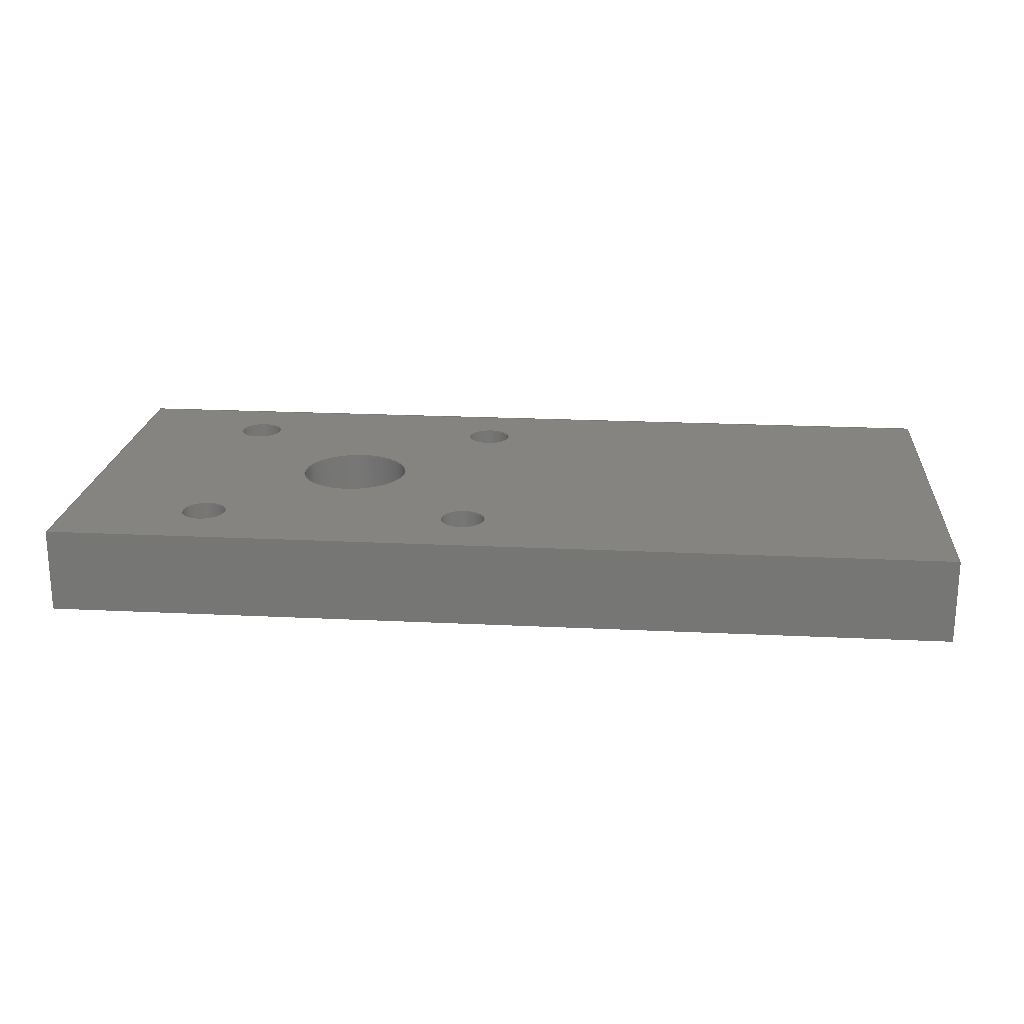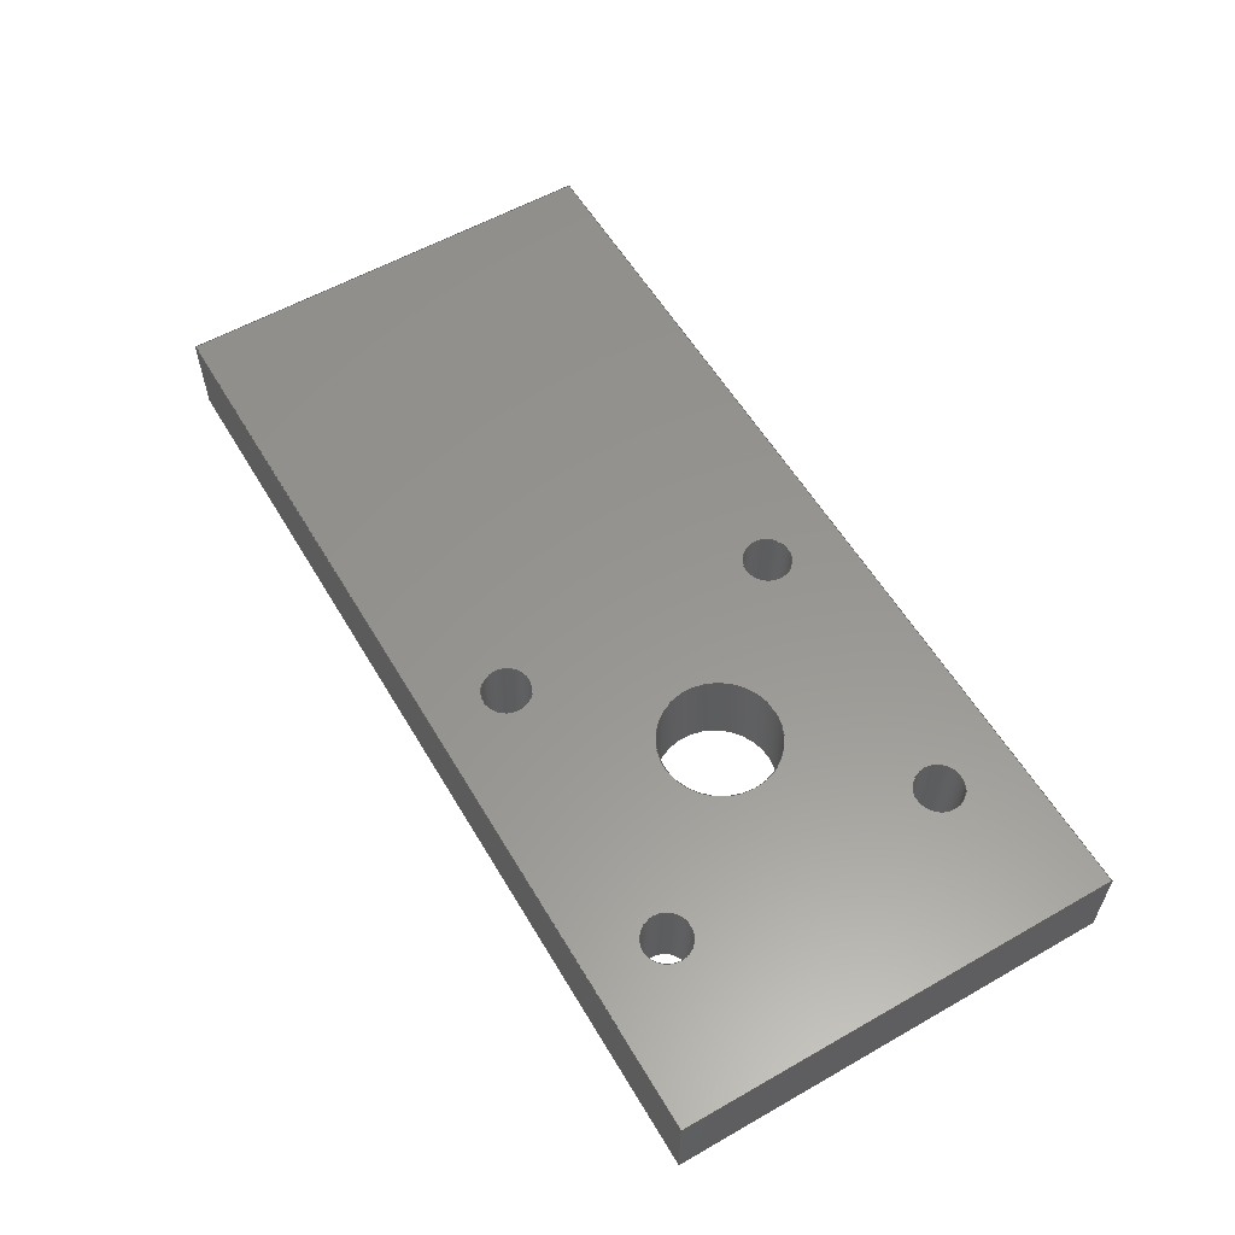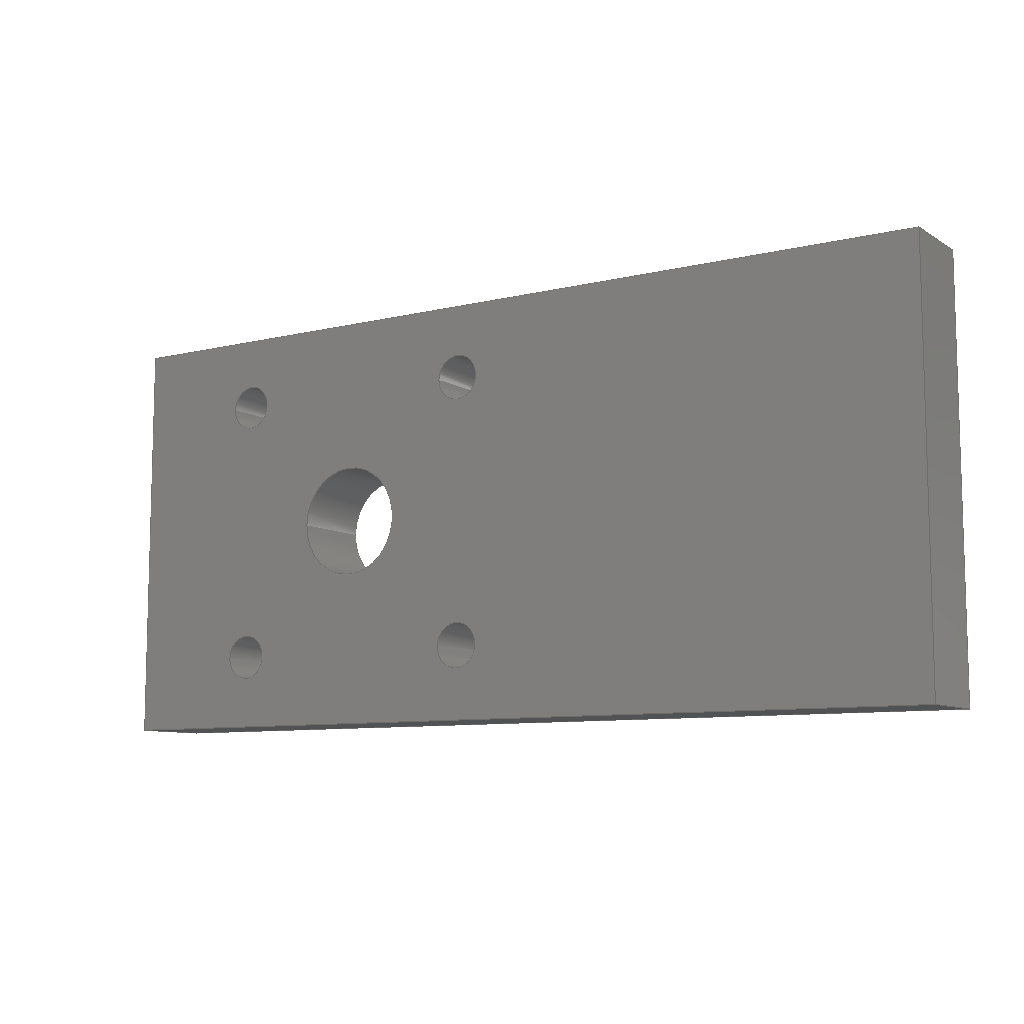
<metadata>
{"format":"step","ext":"step","renderer":"f3d","projection":"perspective","resolution":1024,"background":"white","views":[{"elev":20.7,"azim":5.1,"up":"+Y"},{"elev":57.9,"azim":-120.5,"up":"+Y"},{"elev":-9.0,"azim":32.9,"up":"+Z"}]}
</metadata>
<code>
ISO-10303-21;
DATA;
#1=MECHANICAL_DESIGN_GEOMETRIC_PRESENTATION_REPRESENTATION('',(#4),#369);
#2=SHAPE_REPRESENTATION_RELATIONSHIP('SRR','None',#376,#3);
#3=ADVANCED_BREP_SHAPE_REPRESENTATION('',(#5),#368);
#4=STYLED_ITEM('',(#385),#5);
#5=MANIFOLD_SOLID_BREP('Body1',#213);
#6=CYLINDRICAL_SURFACE('',#233,0.325);
#7=CYLINDRICAL_SURFACE('',#235,0.325);
#8=CYLINDRICAL_SURFACE('',#237,0.8);
#9=CYLINDRICAL_SURFACE('',#239,0.325);
#10=CYLINDRICAL_SURFACE('',#241,0.325);
#11=FACE_BOUND('',#43,.T.);
#12=FACE_BOUND('',#44,.T.);
#13=FACE_BOUND('',#45,.T.);
#14=FACE_BOUND('',#46,.T.);
#15=FACE_BOUND('',#47,.T.);
#16=FACE_BOUND('',#58,.T.);
#17=FACE_BOUND('',#59,.T.);
#18=FACE_BOUND('',#60,.T.);
#19=FACE_BOUND('',#61,.T.);
#20=FACE_BOUND('',#62,.T.);
#21=CIRCLE('',#228,0.325);
#22=CIRCLE('',#229,0.325);
#23=CIRCLE('',#230,0.8);
#24=CIRCLE('',#231,0.325);
#25=CIRCLE('',#232,0.325);
#26=CIRCLE('',#234,0.325);
#27=CIRCLE('',#236,0.325);
#28=CIRCLE('',#238,0.8);
#29=CIRCLE('',#240,0.325);
#30=CIRCLE('',#242,0.325);
#31=FACE_OUTER_BOUND('',#42,.T.);
#32=FACE_OUTER_BOUND('',#48,.T.);
#33=FACE_OUTER_BOUND('',#49,.T.);
#34=FACE_OUTER_BOUND('',#50,.T.);
#35=FACE_OUTER_BOUND('',#51,.T.);
#36=FACE_OUTER_BOUND('',#52,.T.);
#37=FACE_OUTER_BOUND('',#53,.T.);
#38=FACE_OUTER_BOUND('',#54,.T.);
#39=FACE_OUTER_BOUND('',#55,.T.);
#40=FACE_OUTER_BOUND('',#56,.T.);
#41=FACE_OUTER_BOUND('',#57,.T.);
#42=EDGE_LOOP('',(#142,#143,#144,#145));
#43=EDGE_LOOP('',(#146));
#44=EDGE_LOOP('',(#147));
#45=EDGE_LOOP('',(#148));
#46=EDGE_LOOP('',(#149));
#47=EDGE_LOOP('',(#150));
#48=EDGE_LOOP('',(#151,#152,#153,#154));
#49=EDGE_LOOP('',(#155,#156,#157,#158));
#50=EDGE_LOOP('',(#159,#160,#161,#162));
#51=EDGE_LOOP('',(#163,#164,#165,#166));
#52=EDGE_LOOP('',(#167,#168,#169,#170));
#53=EDGE_LOOP('',(#171,#172,#173,#174));
#54=EDGE_LOOP('',(#175,#176,#177,#178));
#55=EDGE_LOOP('',(#179,#180,#181,#182));
#56=EDGE_LOOP('',(#183,#184,#185,#186));
#57=EDGE_LOOP('',(#187,#188,#189,#190));
#58=EDGE_LOOP('',(#191));
#59=EDGE_LOOP('',(#192));
#60=EDGE_LOOP('',(#193));
#61=EDGE_LOOP('',(#194));
#62=EDGE_LOOP('',(#195));
#63=LINE('',#313,#80);
#64=LINE('',#315,#81);
#65=LINE('',#317,#82);
#66=LINE('',#318,#83);
#67=LINE('',#332,#84);
#68=LINE('',#336,#85);
#69=LINE('',#340,#86);
#70=LINE('',#344,#87);
#71=LINE('',#348,#88);
#72=LINE('',#351,#89);
#73=LINE('',#353,#90);
#74=LINE('',#354,#91);
#75=LINE('',#357,#92);
#76=LINE('',#358,#93);
#77=LINE('',#361,#94);
#78=LINE('',#362,#95);
#79=LINE('',#364,#96);
#80=VECTOR('',#252,1);
#81=VECTOR('',#253,1);
#82=VECTOR('',#254,1);
#83=VECTOR('',#255,1);
#84=VECTOR('',#270,0.325);
#85=VECTOR('',#275,0.325);
#86=VECTOR('',#280,0.8);
#87=VECTOR('',#285,0.325);
#88=VECTOR('',#290,0.325);
#89=VECTOR('',#293,1);
#90=VECTOR('',#294,1);
#91=VECTOR('',#295,1);
#92=VECTOR('',#298,1);
#93=VECTOR('',#299,1);
#94=VECTOR('',#302,1);
#95=VECTOR('',#303,1);
#96=VECTOR('',#306,1);
#97=VERTEX_POINT('',#311);
#98=VERTEX_POINT('',#312);
#99=VERTEX_POINT('',#314);
#100=VERTEX_POINT('',#316);
#101=VERTEX_POINT('',#319);
#102=VERTEX_POINT('',#321);
#103=VERTEX_POINT('',#323);
#104=VERTEX_POINT('',#325);
#105=VERTEX_POINT('',#327);
#106=VERTEX_POINT('',#330);
#107=VERTEX_POINT('',#334);
#108=VERTEX_POINT('',#338);
#109=VERTEX_POINT('',#342);
#110=VERTEX_POINT('',#346);
#111=VERTEX_POINT('',#350);
#112=VERTEX_POINT('',#352);
#113=VERTEX_POINT('',#356);
#114=VERTEX_POINT('',#360);
#115=EDGE_CURVE('',#97,#98,#63,.T.);
#116=EDGE_CURVE('',#98,#99,#64,.T.);
#117=EDGE_CURVE('',#99,#100,#65,.T.);
#118=EDGE_CURVE('',#100,#97,#66,.T.);
#119=EDGE_CURVE('',#101,#101,#21,.T.);
#120=EDGE_CURVE('',#102,#102,#22,.T.);
#121=EDGE_CURVE('',#103,#103,#23,.T.);
#122=EDGE_CURVE('',#104,#104,#24,.T.);
#123=EDGE_CURVE('',#105,#105,#25,.T.);
#124=EDGE_CURVE('',#106,#106,#26,.T.);
#125=EDGE_CURVE('',#106,#105,#67,.T.);
#126=EDGE_CURVE('',#107,#107,#27,.T.);
#127=EDGE_CURVE('',#107,#104,#68,.T.);
#128=EDGE_CURVE('',#108,#108,#28,.T.);
#129=EDGE_CURVE('',#108,#103,#69,.T.);
#130=EDGE_CURVE('',#109,#109,#29,.T.);
#131=EDGE_CURVE('',#109,#102,#70,.T.);
#132=EDGE_CURVE('',#110,#110,#30,.T.);
#133=EDGE_CURVE('',#110,#101,#71,.T.);
#134=EDGE_CURVE('',#111,#98,#72,.T.);
#135=EDGE_CURVE('',#112,#111,#73,.T.);
#136=EDGE_CURVE('',#99,#112,#74,.T.);
#137=EDGE_CURVE('',#113,#112,#75,.T.);
#138=EDGE_CURVE('',#100,#113,#76,.T.);
#139=EDGE_CURVE('',#114,#113,#77,.T.);
#140=EDGE_CURVE('',#97,#114,#78,.T.);
#141=EDGE_CURVE('',#111,#114,#79,.T.);
#142=ORIENTED_EDGE('',*,*,#115,.T.);
#143=ORIENTED_EDGE('',*,*,#116,.T.);
#144=ORIENTED_EDGE('',*,*,#117,.T.);
#145=ORIENTED_EDGE('',*,*,#118,.T.);
#146=ORIENTED_EDGE('',*,*,#119,.T.);
#147=ORIENTED_EDGE('',*,*,#120,.T.);
#148=ORIENTED_EDGE('',*,*,#121,.T.);
#149=ORIENTED_EDGE('',*,*,#122,.T.);
#150=ORIENTED_EDGE('',*,*,#123,.T.);
#151=ORIENTED_EDGE('',*,*,#124,.F.);
#152=ORIENTED_EDGE('',*,*,#125,.T.);
#153=ORIENTED_EDGE('',*,*,#123,.F.);
#154=ORIENTED_EDGE('',*,*,#125,.F.);
#155=ORIENTED_EDGE('',*,*,#126,.F.);
#156=ORIENTED_EDGE('',*,*,#127,.T.);
#157=ORIENTED_EDGE('',*,*,#122,.F.);
#158=ORIENTED_EDGE('',*,*,#127,.F.);
#159=ORIENTED_EDGE('',*,*,#128,.F.);
#160=ORIENTED_EDGE('',*,*,#129,.T.);
#161=ORIENTED_EDGE('',*,*,#121,.F.);
#162=ORIENTED_EDGE('',*,*,#129,.F.);
#163=ORIENTED_EDGE('',*,*,#130,.F.);
#164=ORIENTED_EDGE('',*,*,#131,.T.);
#165=ORIENTED_EDGE('',*,*,#120,.F.);
#166=ORIENTED_EDGE('',*,*,#131,.F.);
#167=ORIENTED_EDGE('',*,*,#132,.F.);
#168=ORIENTED_EDGE('',*,*,#133,.T.);
#169=ORIENTED_EDGE('',*,*,#119,.F.);
#170=ORIENTED_EDGE('',*,*,#133,.F.);
#171=ORIENTED_EDGE('',*,*,#134,.F.);
#172=ORIENTED_EDGE('',*,*,#135,.F.);
#173=ORIENTED_EDGE('',*,*,#136,.F.);
#174=ORIENTED_EDGE('',*,*,#116,.F.);
#175=ORIENTED_EDGE('',*,*,#136,.T.);
#176=ORIENTED_EDGE('',*,*,#137,.F.);
#177=ORIENTED_EDGE('',*,*,#138,.F.);
#178=ORIENTED_EDGE('',*,*,#117,.F.);
#179=ORIENTED_EDGE('',*,*,#138,.T.);
#180=ORIENTED_EDGE('',*,*,#139,.F.);
#181=ORIENTED_EDGE('',*,*,#140,.F.);
#182=ORIENTED_EDGE('',*,*,#118,.F.);
#183=ORIENTED_EDGE('',*,*,#140,.T.);
#184=ORIENTED_EDGE('',*,*,#141,.F.);
#185=ORIENTED_EDGE('',*,*,#134,.T.);
#186=ORIENTED_EDGE('',*,*,#115,.F.);
#187=ORIENTED_EDGE('',*,*,#141,.T.);
#188=ORIENTED_EDGE('',*,*,#139,.T.);
#189=ORIENTED_EDGE('',*,*,#137,.T.);
#190=ORIENTED_EDGE('',*,*,#135,.T.);
#191=ORIENTED_EDGE('',*,*,#132,.T.);
#192=ORIENTED_EDGE('',*,*,#130,.T.);
#193=ORIENTED_EDGE('',*,*,#128,.T.);
#194=ORIENTED_EDGE('',*,*,#126,.T.);
#195=ORIENTED_EDGE('',*,*,#124,.T.);
#196=PLANE('',#227);
#197=PLANE('',#243);
#198=PLANE('',#244);
#199=PLANE('',#245);
#200=PLANE('',#246);
#201=PLANE('',#247);
#202=ADVANCED_FACE('',(#31,#11,#12,#13,#14,#15),#196,.F.);
#203=ADVANCED_FACE('',(#32),#6,.F.);
#204=ADVANCED_FACE('',(#33),#7,.F.);
#205=ADVANCED_FACE('',(#34),#8,.F.);
#206=ADVANCED_FACE('',(#35),#9,.F.);
#207=ADVANCED_FACE('',(#36),#10,.F.);
#208=ADVANCED_FACE('',(#37),#197,.T.);
#209=ADVANCED_FACE('',(#38),#198,.T.);
#210=ADVANCED_FACE('',(#39),#199,.T.);
#211=ADVANCED_FACE('',(#40),#200,.T.);
#212=ADVANCED_FACE('',(#41,#16,#17,#18,#19,#20),#201,.T.);
#213=CLOSED_SHELL('',(#202,#203,#204,#205,#206,#207,#208,#209,#210,#211,
#212));
#214=DERIVED_UNIT_ELEMENT(#216,1);
#215=DERIVED_UNIT_ELEMENT(#371,3);
#216=(
MASS_UNIT()
NAMED_UNIT(*)
SI_UNIT(.KILO.,.GRAM.)
);
#217=DERIVED_UNIT((#214,#215));
#218=MEASURE_REPRESENTATION_ITEM('density measure',
POSITIVE_RATIO_MEASURE(7850),#217);
#219=PROPERTY_DEFINITION_REPRESENTATION(#224,#221);
#220=PROPERTY_DEFINITION_REPRESENTATION(#225,#222);
#221=REPRESENTATION('material name',(#223),#368);
#222=REPRESENTATION('density',(#218),#368);
#223=DESCRIPTIVE_REPRESENTATION_ITEM('Steel','Steel');
#224=PROPERTY_DEFINITION('material property','material name',#378);
#225=PROPERTY_DEFINITION('material property','density of part',#378);
#226=AXIS2_PLACEMENT_3D('placement',#309,#248,#249);
#227=AXIS2_PLACEMENT_3D('',#310,#250,#251);
#228=AXIS2_PLACEMENT_3D('',#320,#256,#257);
#229=AXIS2_PLACEMENT_3D('',#322,#258,#259);
#230=AXIS2_PLACEMENT_3D('',#324,#260,#261);
#231=AXIS2_PLACEMENT_3D('',#326,#262,#263);
#232=AXIS2_PLACEMENT_3D('',#328,#264,#265);
#233=AXIS2_PLACEMENT_3D('',#329,#266,#267);
#234=AXIS2_PLACEMENT_3D('',#331,#268,#269);
#235=AXIS2_PLACEMENT_3D('',#333,#271,#272);
#236=AXIS2_PLACEMENT_3D('',#335,#273,#274);
#237=AXIS2_PLACEMENT_3D('',#337,#276,#277);
#238=AXIS2_PLACEMENT_3D('',#339,#278,#279);
#239=AXIS2_PLACEMENT_3D('',#341,#281,#282);
#240=AXIS2_PLACEMENT_3D('',#343,#283,#284);
#241=AXIS2_PLACEMENT_3D('',#345,#286,#287);
#242=AXIS2_PLACEMENT_3D('',#347,#288,#289);
#243=AXIS2_PLACEMENT_3D('',#349,#291,#292);
#244=AXIS2_PLACEMENT_3D('',#355,#296,#297);
#245=AXIS2_PLACEMENT_3D('',#359,#300,#301);
#246=AXIS2_PLACEMENT_3D('',#363,#304,#305);
#247=AXIS2_PLACEMENT_3D('',#365,#307,#308);
#248=DIRECTION('axis',(0,0,1));
#249=DIRECTION('refdir',(1,0,0));
#250=DIRECTION('center_axis',(0,1,0));
#251=DIRECTION('ref_axis',(1,0,0));
#252=DIRECTION('',(0,0,-1));
#253=DIRECTION('',(1,0,0));
#254=DIRECTION('',(0,0,1));
#255=DIRECTION('',(-1,0,0));
#256=DIRECTION('center_axis',(0,1,0));
#257=DIRECTION('ref_axis',(1,0,0));
#258=DIRECTION('center_axis',(0,1,0));
#259=DIRECTION('ref_axis',(1,0,0));
#260=DIRECTION('center_axis',(0,1,0));
#261=DIRECTION('ref_axis',(1,0,0));
#262=DIRECTION('center_axis',(0,1,0));
#263=DIRECTION('ref_axis',(1,0,0));
#264=DIRECTION('center_axis',(0,1,0));
#265=DIRECTION('ref_axis',(1,0,0));
#266=DIRECTION('center_axis',(0,1,0));
#267=DIRECTION('ref_axis',(1,0,0));
#268=DIRECTION('center_axis',(0,-1,0));
#269=DIRECTION('ref_axis',(1,0,0));
#270=DIRECTION('',(0,-1,0));
#271=DIRECTION('center_axis',(0,1,0));
#272=DIRECTION('ref_axis',(1,0,0));
#273=DIRECTION('center_axis',(0,-1,0));
#274=DIRECTION('ref_axis',(1,0,0));
#275=DIRECTION('',(0,-1,0));
#276=DIRECTION('center_axis',(0,1,0));
#277=DIRECTION('ref_axis',(1,0,0));
#278=DIRECTION('center_axis',(0,-1,0));
#279=DIRECTION('ref_axis',(1,0,0));
#280=DIRECTION('',(0,-1,0));
#281=DIRECTION('center_axis',(0,1,0));
#282=DIRECTION('ref_axis',(1,0,0));
#283=DIRECTION('center_axis',(0,-1,0));
#284=DIRECTION('ref_axis',(1,0,0));
#285=DIRECTION('',(0,-1,0));
#286=DIRECTION('center_axis',(0,1,0));
#287=DIRECTION('ref_axis',(1,0,0));
#288=DIRECTION('center_axis',(0,-1,0));
#289=DIRECTION('ref_axis',(1,0,0));
#290=DIRECTION('',(0,-1,0));
#291=DIRECTION('center_axis',(0,0,-1));
#292=DIRECTION('ref_axis',(-1,0,0));
#293=DIRECTION('',(0,-1,0));
#294=DIRECTION('',(-1,0,0));
#295=DIRECTION('',(0,1,0));
#296=DIRECTION('center_axis',(1,0,0));
#297=DIRECTION('ref_axis',(0,0,-1));
#298=DIRECTION('',(0,0,-1));
#299=DIRECTION('',(0,1,0));
#300=DIRECTION('center_axis',(0,0,1));
#301=DIRECTION('ref_axis',(1,0,0));
#302=DIRECTION('',(1,0,0));
#303=DIRECTION('',(0,1,0));
#304=DIRECTION('center_axis',(-1,0,0));
#305=DIRECTION('ref_axis',(0,0,1));
#306=DIRECTION('',(0,0,1));
#307=DIRECTION('center_axis',(0,1,0));
#308=DIRECTION('ref_axis',(1,0,0));
#309=CARTESIAN_POINT('',(0,0,0));
#310=CARTESIAN_POINT('Origin',(2.5,-0.6,0));
#311=CARTESIAN_POINT('',(-4,-0.6,3));
#312=CARTESIAN_POINT('',(-4,-0.6,-3));
#313=CARTESIAN_POINT('',(-4,-0.6,-3));
#314=CARTESIAN_POINT('',(9,-0.6,-3));
#315=CARTESIAN_POINT('',(9,-0.6,-3));
#316=CARTESIAN_POINT('',(9,-0.6,3));
#317=CARTESIAN_POINT('',(9,-0.6,3));
#318=CARTESIAN_POINT('',(-4,-0.6,3));
#319=CARTESIAN_POINT('',(-2.27,-0.6,-1.945));
#320=CARTESIAN_POINT('Origin',(-1.945,-0.6,-1.945));
#321=CARTESIAN_POINT('',(-2.27,-0.6,1.945));
#322=CARTESIAN_POINT('Origin',(-1.945,-0.6,1.945));
#323=CARTESIAN_POINT('',(-0.8,-0.6,0));
#324=CARTESIAN_POINT('Origin',(0,-0.6,0));
#325=CARTESIAN_POINT('',(1.62,-0.6,1.945));
#326=CARTESIAN_POINT('Origin',(1.945,-0.6,1.945));
#327=CARTESIAN_POINT('',(1.62,-0.6,-1.945));
#328=CARTESIAN_POINT('Origin',(1.945,-0.6,-1.945));
#329=CARTESIAN_POINT('Origin',(1.945,0,-1.945));
#330=CARTESIAN_POINT('',(1.62,0.6,-1.945));
#331=CARTESIAN_POINT('Origin',(1.945,0.6,-1.945));
#332=CARTESIAN_POINT('',(1.62,0,-1.945));
#333=CARTESIAN_POINT('Origin',(1.945,0,1.945));
#334=CARTESIAN_POINT('',(1.62,0.6,1.945));
#335=CARTESIAN_POINT('Origin',(1.945,0.6,1.945));
#336=CARTESIAN_POINT('',(1.62,0,1.945));
#337=CARTESIAN_POINT('Origin',(0,0,0));
#338=CARTESIAN_POINT('',(-0.8,0.6,0));
#339=CARTESIAN_POINT('Origin',(0,0.6,0));
#340=CARTESIAN_POINT('',(-0.8,0,9.797e-17));
#341=CARTESIAN_POINT('Origin',(-1.945,0,1.945));
#342=CARTESIAN_POINT('',(-2.27,0.6,1.945));
#343=CARTESIAN_POINT('Origin',(-1.945,0.6,1.945));
#344=CARTESIAN_POINT('',(-2.27,0,1.945));
#345=CARTESIAN_POINT('Origin',(-1.945,0,-1.945));
#346=CARTESIAN_POINT('',(-2.27,0.6,-1.945));
#347=CARTESIAN_POINT('Origin',(-1.945,0.6,-1.945));
#348=CARTESIAN_POINT('',(-2.27,0,-1.945));
#349=CARTESIAN_POINT('Origin',(9,0,-3));
#350=CARTESIAN_POINT('',(-4,0.6,-3));
#351=CARTESIAN_POINT('',(-4,0,-3));
#352=CARTESIAN_POINT('',(9,0.6,-3));
#353=CARTESIAN_POINT('',(9,0.6,-3));
#354=CARTESIAN_POINT('',(9,0,-3));
#355=CARTESIAN_POINT('Origin',(9,0,3));
#356=CARTESIAN_POINT('',(9,0.6,3));
#357=CARTESIAN_POINT('',(9,0.6,3));
#358=CARTESIAN_POINT('',(9,0,3));
#359=CARTESIAN_POINT('Origin',(-4,0,3));
#360=CARTESIAN_POINT('',(-4,0.6,3));
#361=CARTESIAN_POINT('',(-4,0.6,3));
#362=CARTESIAN_POINT('',(-4,0,3));
#363=CARTESIAN_POINT('Origin',(-4,0,-3));
#364=CARTESIAN_POINT('',(-4,0.6,-3));
#365=CARTESIAN_POINT('Origin',(2.5,0.6,0));
#366=UNCERTAINTY_MEASURE_WITH_UNIT(LENGTH_MEASURE(0.001),#370,
'DISTANCE_ACCURACY_VALUE',
'Maximum model space distance between geometric entities at asserted c
onnectivities');
#367=UNCERTAINTY_MEASURE_WITH_UNIT(LENGTH_MEASURE(0.001),#370,
'DISTANCE_ACCURACY_VALUE',
'Maximum model space distance between geometric entities at asserted c
onnectivities');
#368=(
GEOMETRIC_REPRESENTATION_CONTEXT(3)
GLOBAL_UNCERTAINTY_ASSIGNED_CONTEXT((#366))
GLOBAL_UNIT_ASSIGNED_CONTEXT((#370,#372,#373))
REPRESENTATION_CONTEXT('','3D')
);
#369=(
GEOMETRIC_REPRESENTATION_CONTEXT(3)
GLOBAL_UNCERTAINTY_ASSIGNED_CONTEXT((#367))
GLOBAL_UNIT_ASSIGNED_CONTEXT((#370,#372,#373))
REPRESENTATION_CONTEXT('','3D')
);
#370=(
LENGTH_UNIT()
NAMED_UNIT(*)
SI_UNIT(.CENTI.,.METRE.)
);
#371=(
LENGTH_UNIT()
NAMED_UNIT(*)
SI_UNIT($,.METRE.)
);
#372=(
NAMED_UNIT(*)
PLANE_ANGLE_UNIT()
SI_UNIT($,.RADIAN.)
);
#373=(
NAMED_UNIT(*)
SI_UNIT($,.STERADIAN.)
SOLID_ANGLE_UNIT()
);
#374=SHAPE_DEFINITION_REPRESENTATION(#375,#376);
#375=PRODUCT_DEFINITION_SHAPE('',$,#378);
#376=SHAPE_REPRESENTATION('',(#226),#368);
#377=PRODUCT_DEFINITION_CONTEXT('part definition',#382,'design');
#378=PRODUCT_DEFINITION('02 Standard','02 Standard v3',#379,#377);
#379=PRODUCT_DEFINITION_FORMATION('',$,#384);
#380=PRODUCT_RELATED_PRODUCT_CATEGORY('02 Standard v3','02 Standard v3',
(#384));
#381=APPLICATION_PROTOCOL_DEFINITION('international standard',
'automotive_design',2009,#382);
#382=APPLICATION_CONTEXT(
'Core Data for Automotive Mechanical Design Process');
#383=PRODUCT_CONTEXT('part definition',#382,'mechanical');
#384=PRODUCT('02 Standard','02 Standard v3',$,(#383));
#385=PRESENTATION_STYLE_ASSIGNMENT((#386));
#386=SURFACE_STYLE_USAGE(.BOTH.,#387);
#387=SURFACE_SIDE_STYLE('',(#388));
#388=SURFACE_STYLE_FILL_AREA(#389);
#389=FILL_AREA_STYLE('Steel - Satin',(#390));
#390=FILL_AREA_STYLE_COLOUR('Steel - Satin',#391);
#391=COLOUR_RGB('Steel - Satin',0.6275,0.6275,0.6275);
ENDSEC;
END-ISO-10303-21;

</code>
